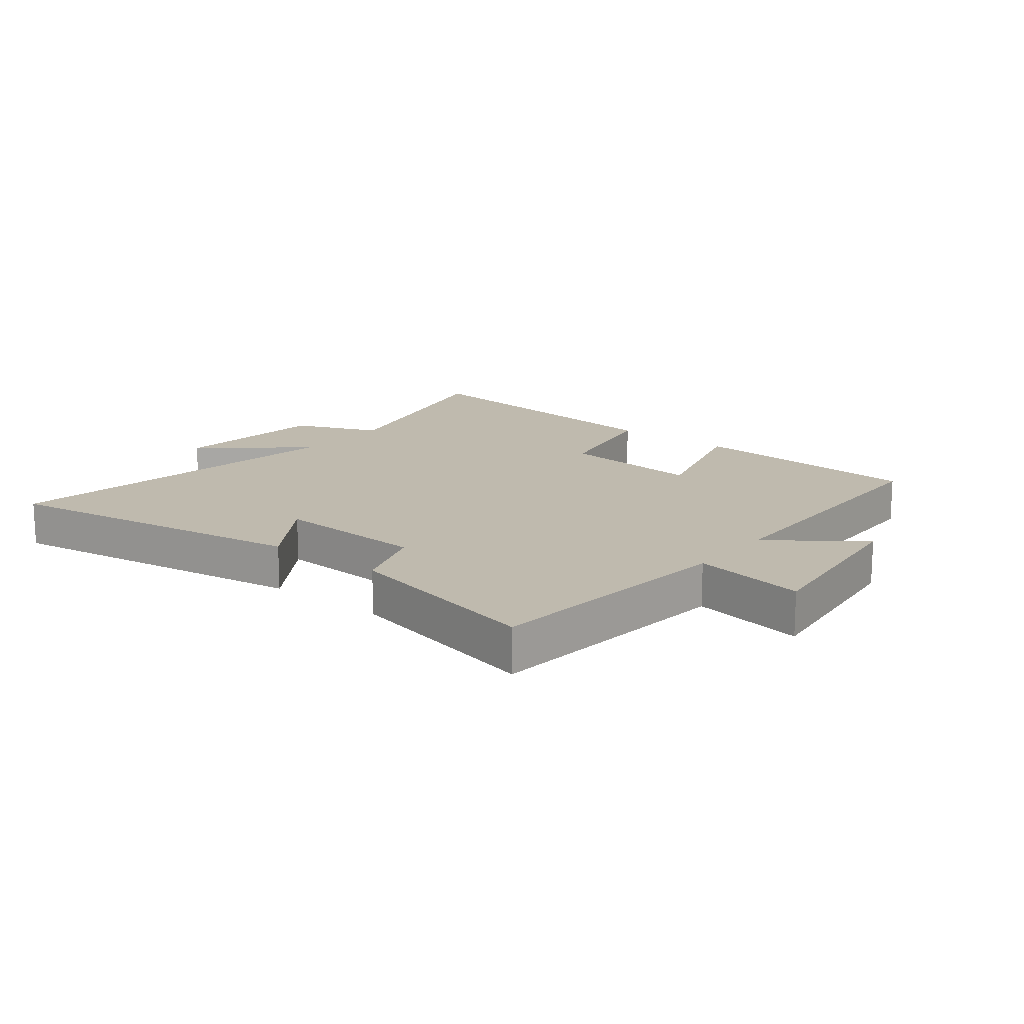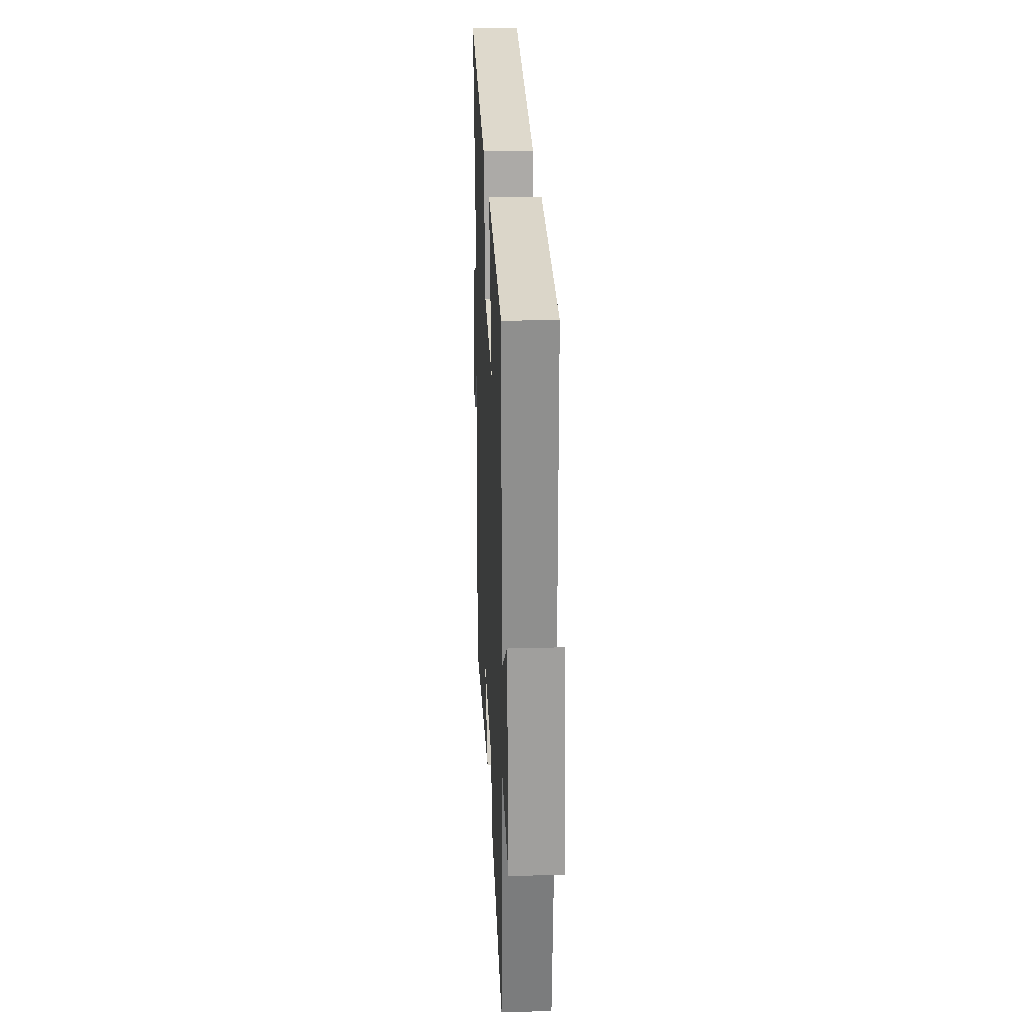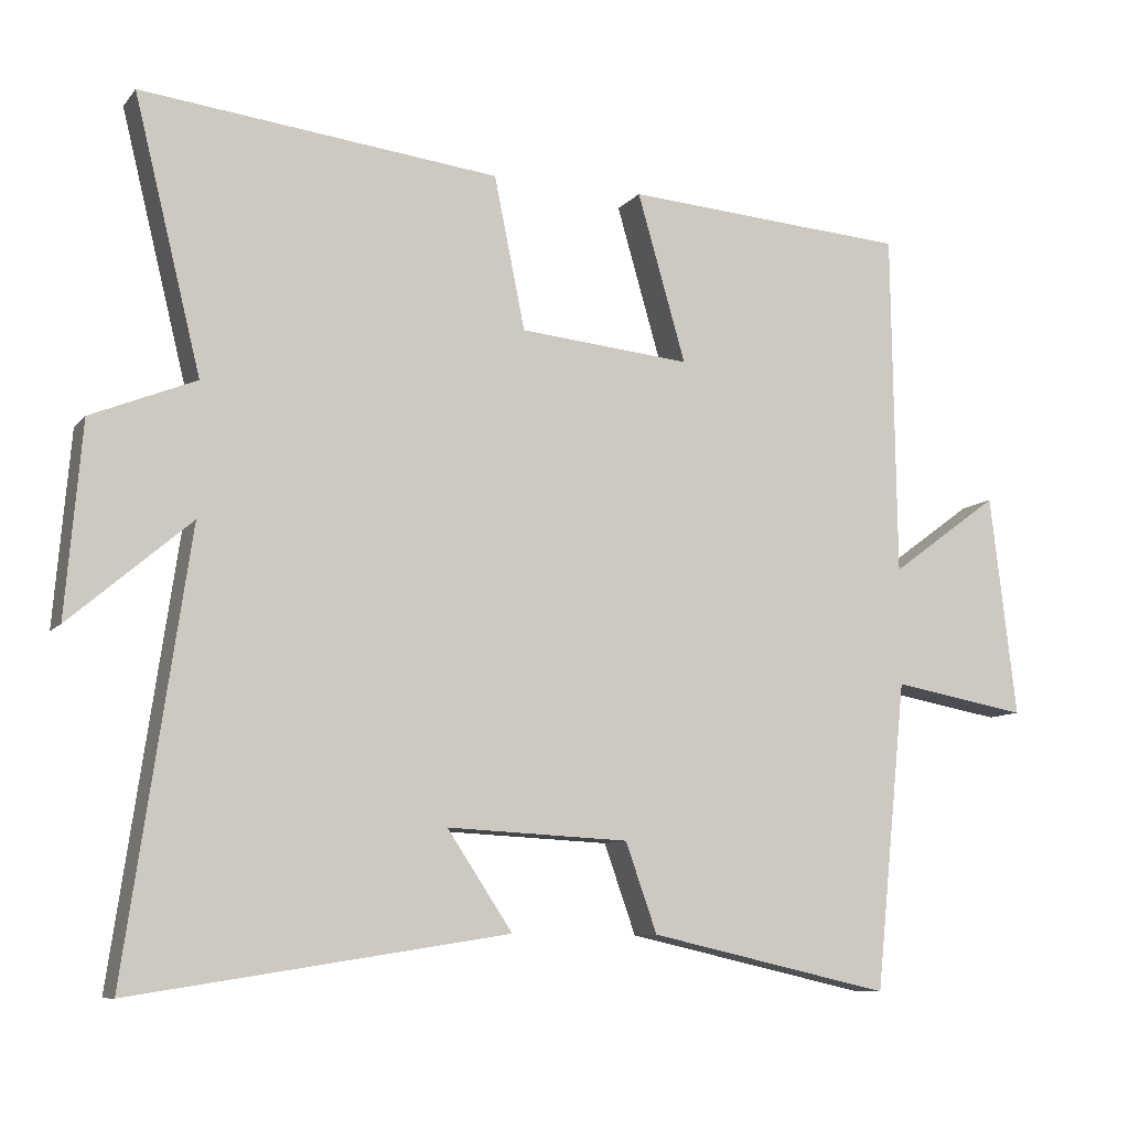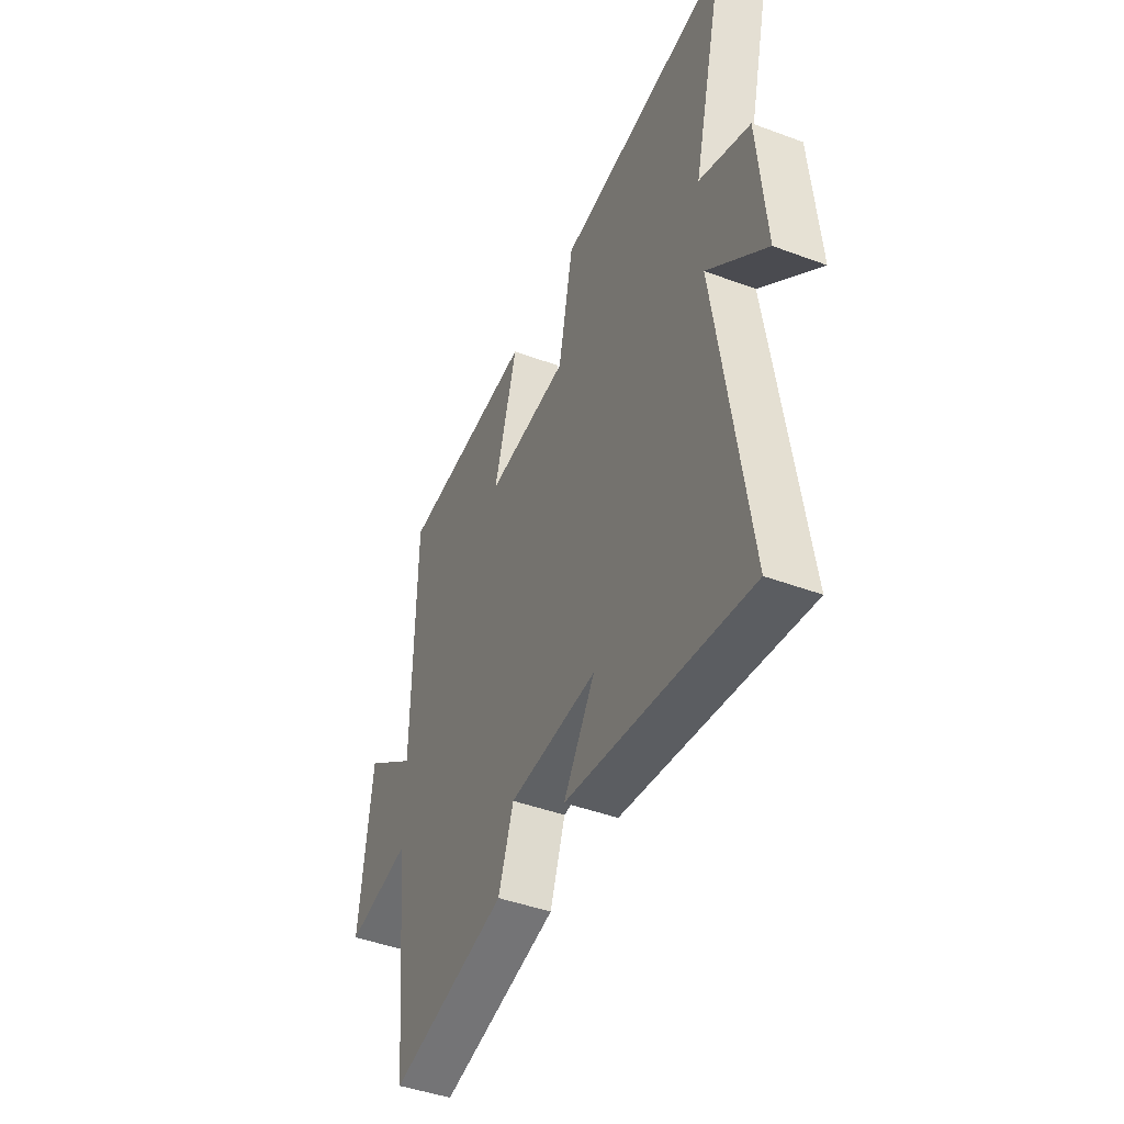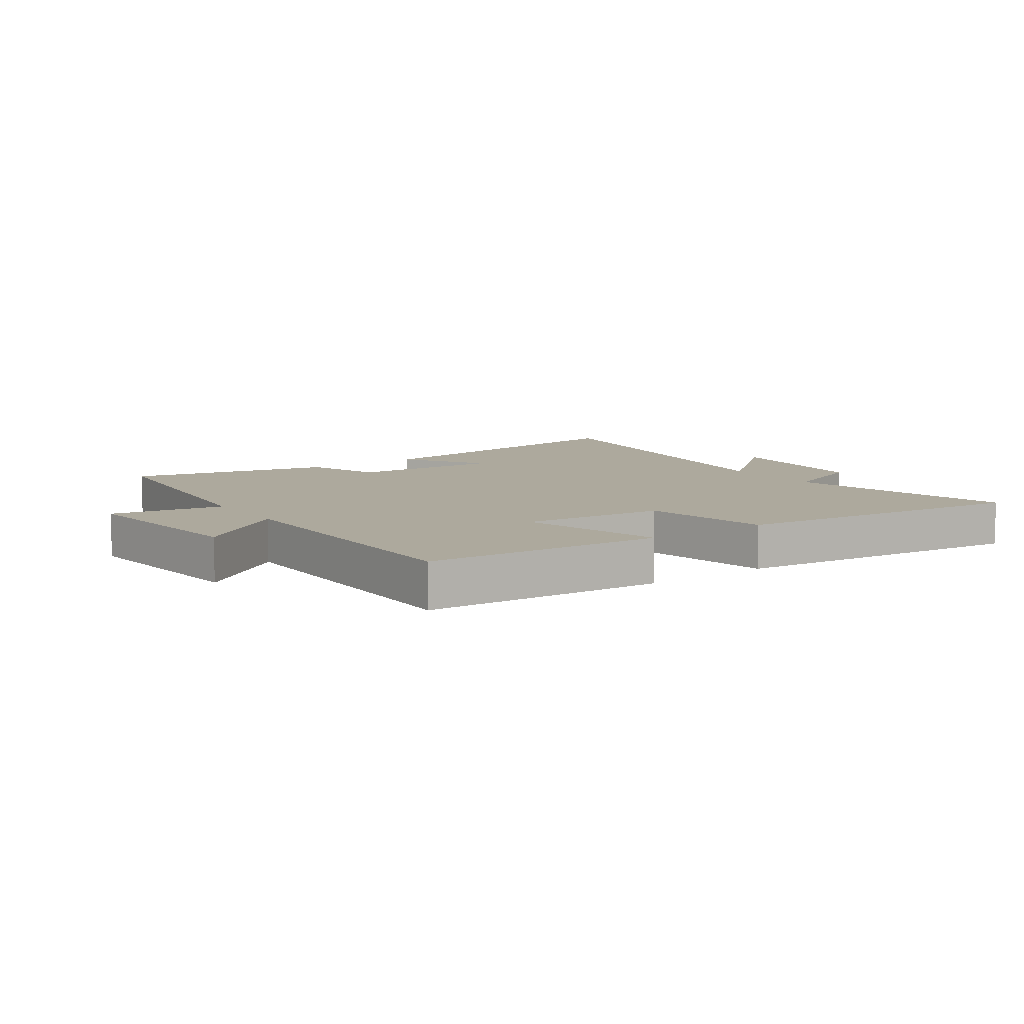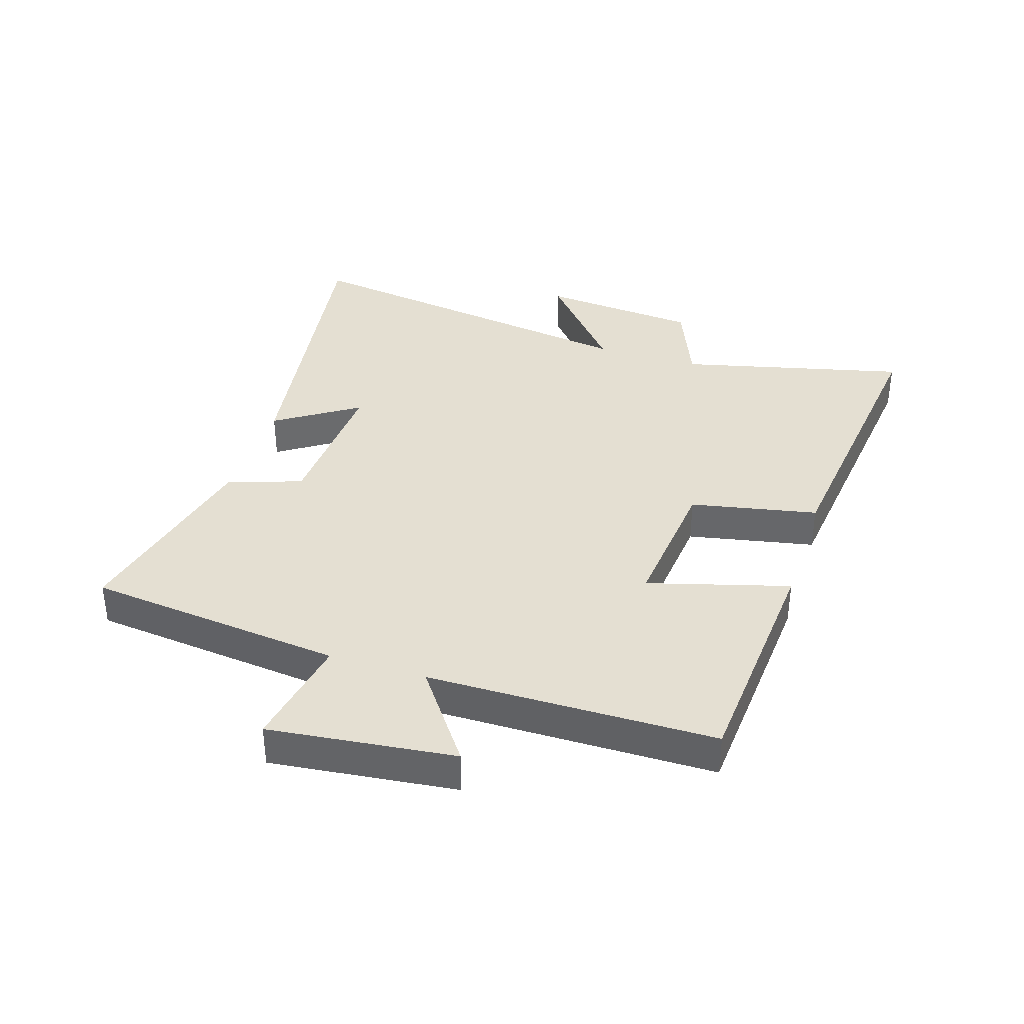
<metadata>
{"format":"obj","ext":"obj","renderer":"f3d","projection":"perspective","resolution":1024,"background":"white","views":[{"elev":15.7,"azim":-141.5,"up":"+Y"},{"elev":25.7,"azim":-92.6,"up":"+Z"},{"elev":-9.1,"azim":157.6,"up":"+Z"},{"elev":-44.3,"azim":66.5,"up":"+Z"},{"elev":8.9,"azim":-34.9,"up":"+Y"},{"elev":37.0,"azim":-72.1,"up":"+Y"}]}
</metadata>
<code>
v 0.586 0.07 -0.58
v 0.076 0.07 -0.5
v 0.165 0.07 -0.367
v -0.083 0.07 -0.379
v -0.126 0.07 -0.5
v -0.457 0.07 -0.574
v -0.5 0.07 -0.155
v -0.685 0.07 -0.188
v -0.649 0.07 0.114
v -0.5 0.07 0.005
v -0.494 0.07 0.473
v -0.106 0.07 0.5
v -0.172 0.07 0.271
v 0.062 0.07 0.293
v 0.104 0.07 0.5
v 0.591 0.07 0.555
v 0.5 0.07 0.186
v 0.642 0.07 0.128
v 0.664 0.07 -0.132
v 0.5 0.07 0.008
v 0.586 0 -0.58
v 0.076 0 -0.5
v 0.165 0 -0.367
v -0.083 0 -0.379
v -0.126 0 -0.5
v -0.457 0 -0.574
v -0.5 0 -0.155
v -0.685 0 -0.188
v -0.649 0 0.114
v -0.5 0 0.005
v -0.494 0 0.473
v -0.106 0 0.5
v -0.172 0 0.271
v 0.062 0 0.293
v 0.104 0 0.5
v 0.591 0 0.555
v 0.5 0 0.186
v 0.642 0 0.128
v 0.664 0 -0.132
v 0.5 0 0.008
f 17 18 19 20
f 14 15 16 17
f 13 14 17 20
f 10 11 12 13
f 10 13 20 1
f 7 8 9 10
f 4 5 6 7
f 3 4 7 10
f 1 2 3
f 1 3 10
f 40 39 38 37
f 37 36 35 34
f 40 37 34 33
f 33 32 31 30
f 21 40 33 30
f 30 29 28 27
f 27 26 25 24
f 30 27 24 23
f 23 22 21
f 30 23 21
f 1 21 22 2
f 2 22 23 3
f 3 23 24 4
f 4 24 25 5
f 5 25 26 6
f 6 26 27 7
f 7 27 28 8
f 8 28 29 9
f 9 29 30 10
f 10 30 31 11
f 11 31 32 12
f 12 32 33 13
f 13 33 34 14
f 14 34 35 15
f 15 35 36 16
f 16 36 37 17
f 17 37 38 18
f 18 38 39 19
f 19 39 40 20
f 20 40 21 1

</code>
